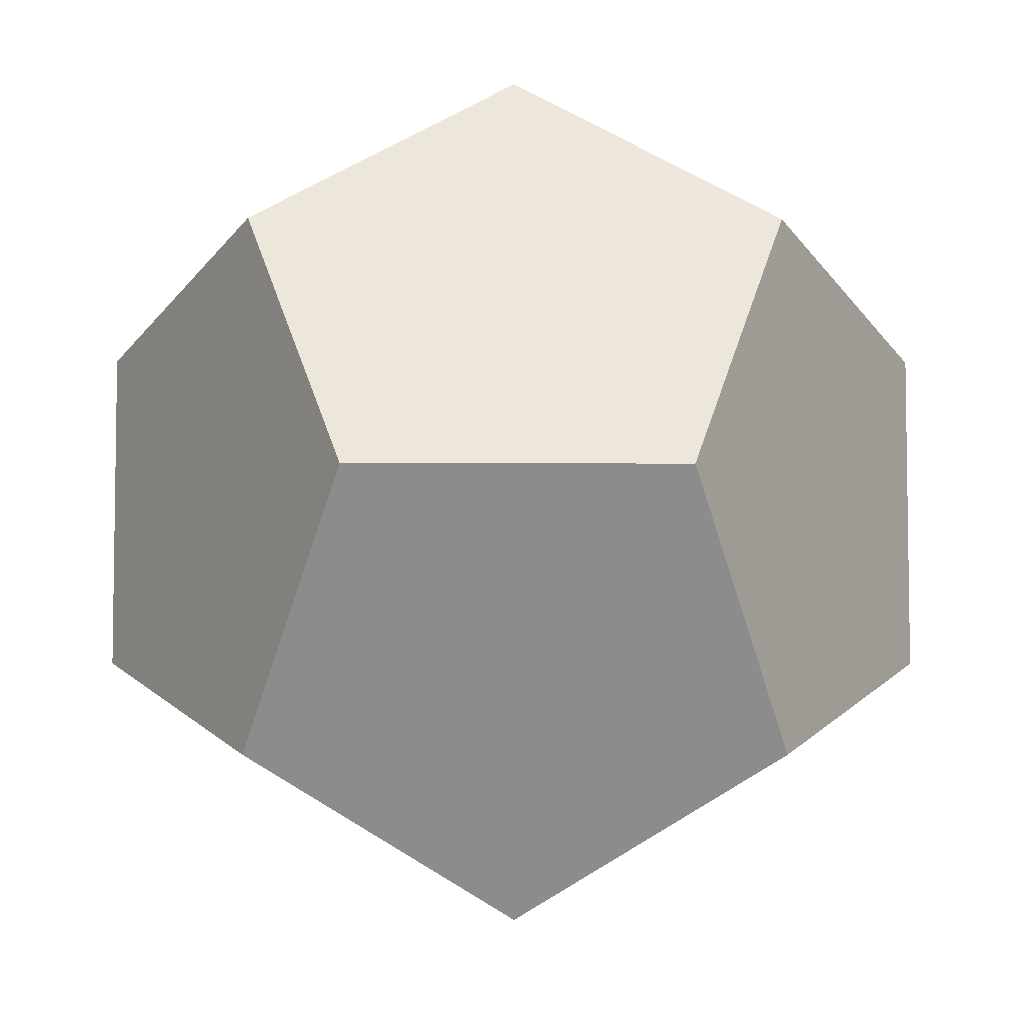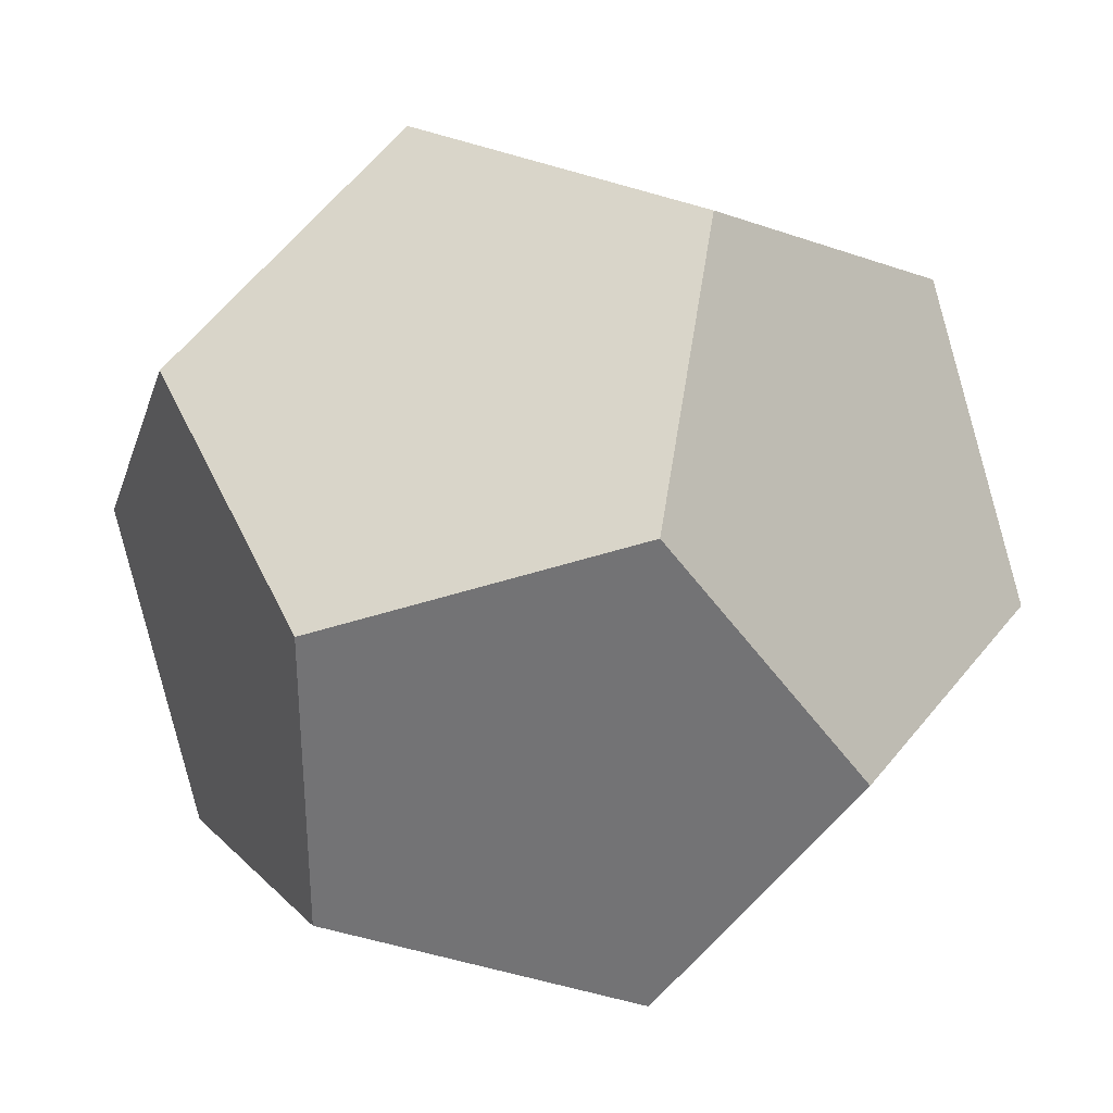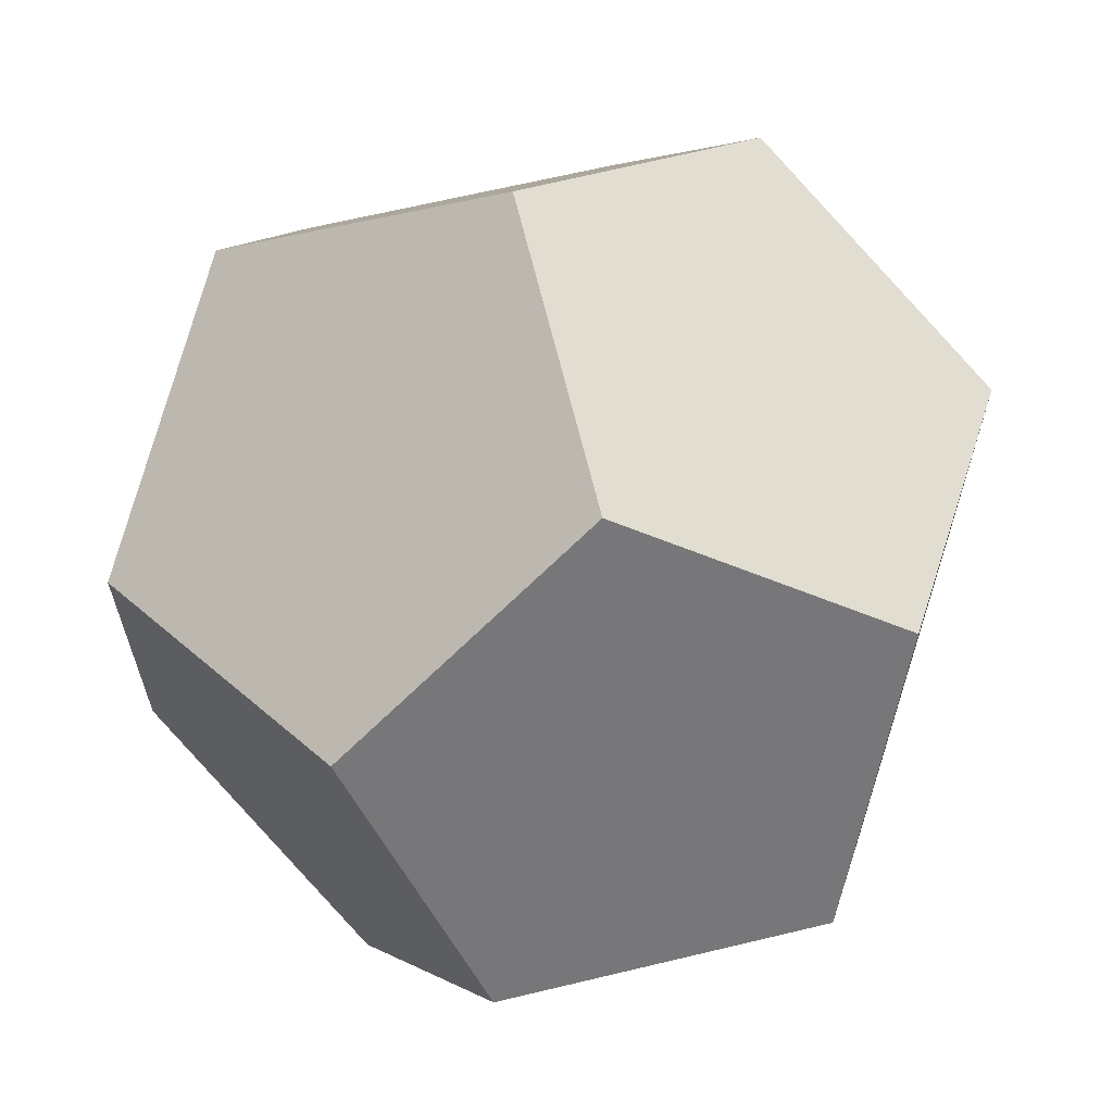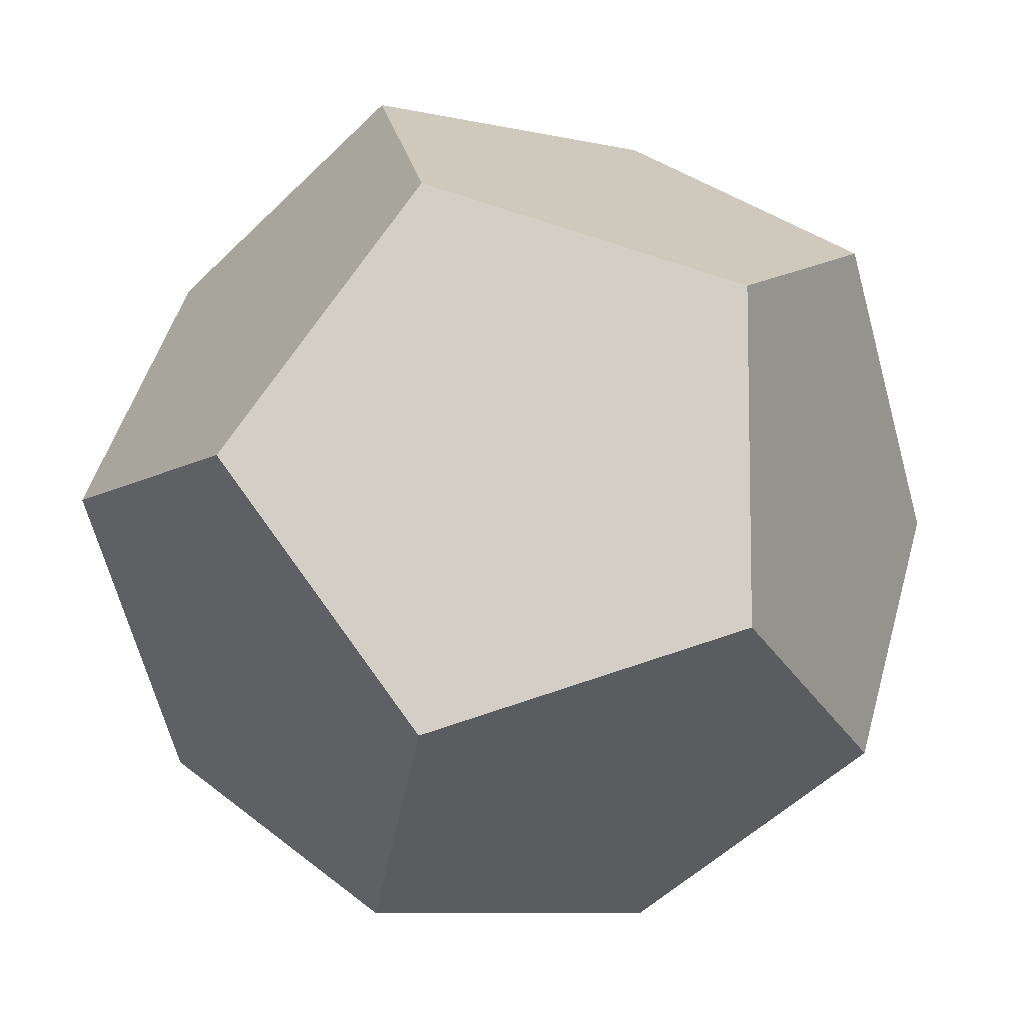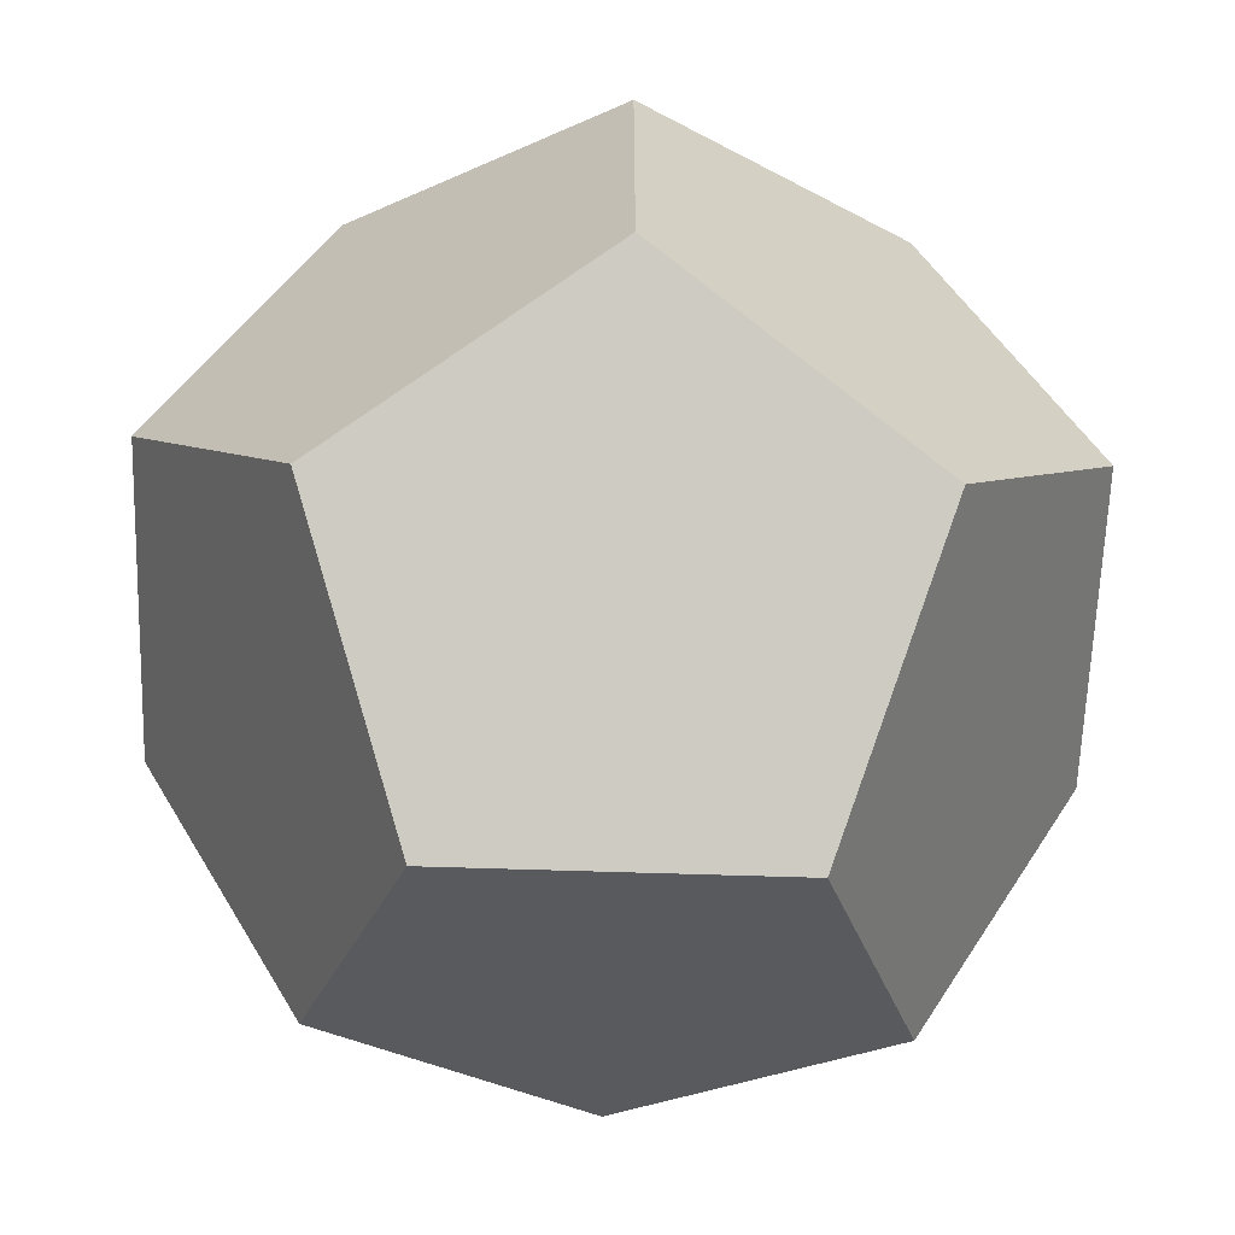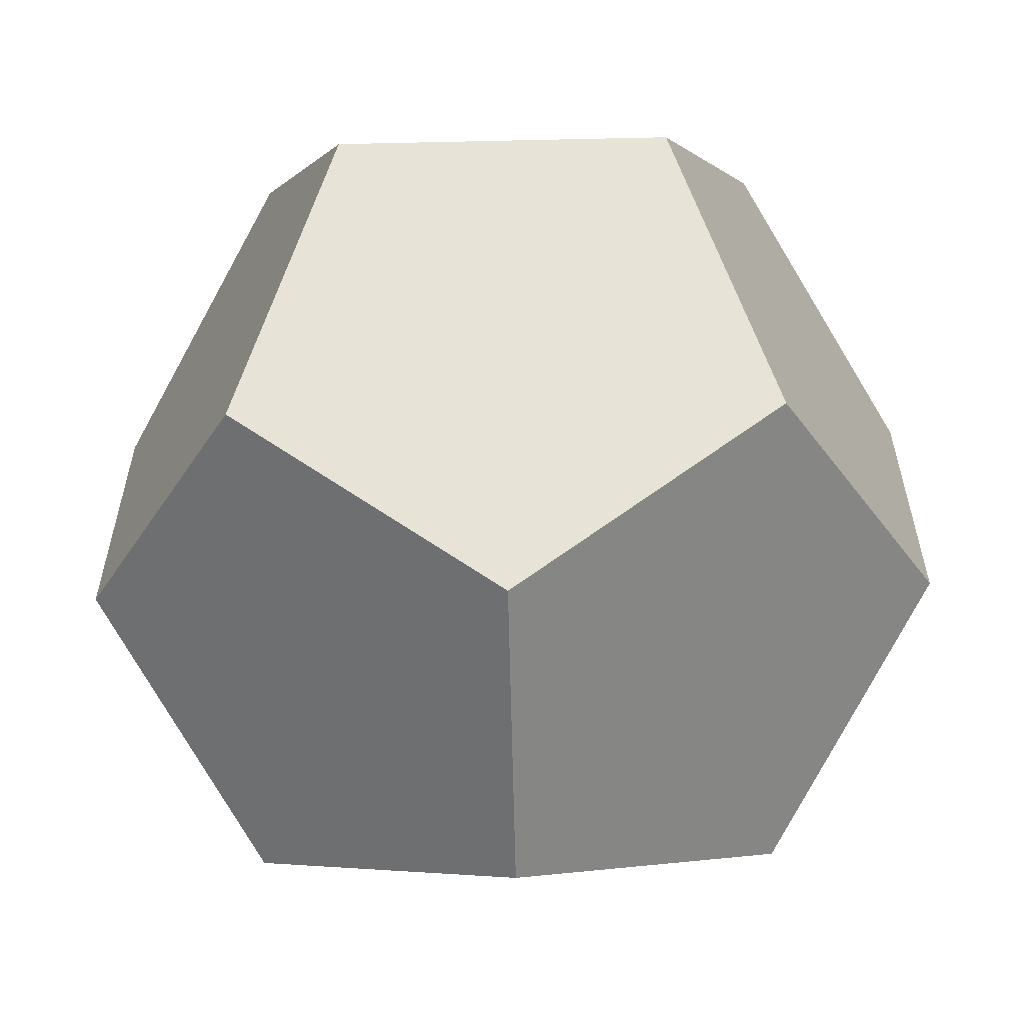
<metadata>
{"format":"obj","ext":"obj","renderer":"f3d","projection":"perspective","resolution":1024,"background":"white","views":[{"elev":-6.0,"azim":89.3,"up":"+Z"},{"elev":34.1,"azim":-58.4,"up":"+Y"},{"elev":65.6,"azim":166.4,"up":"+Y"},{"elev":-8.5,"azim":58.4,"up":"+Y"},{"elev":-62.5,"azim":-91.9,"up":"+Y"},{"elev":-60.1,"azim":91.3,"up":"+Z"}]}
</metadata>
<code>
o Solid
v 0.5774 0.5774 -0.5774
v 0.5774 -0.5774 -0.5774
v 0.5774 0.5774 0.5774
v 0.5774 -0.5774 0.5774
v -0.5774 0.5774 -0.5774
v -0.5774 -0.5774 -0.5774
v -0.5774 0.5774 0.5774
v -0.5774 -0.5774 0.5774
v 0.3568 0 -0.9342
v -0.3568 0 -0.9342
v 0.3568 0 0.9342
v -0.3568 0 0.9342
v 0.9342 0.3568 0
v 0.9342 -0.3568 0
v -0.9342 0.3568 0
v -0.9342 -0.3568 0
v 0 0.9342 -0.3568
v 0 0.9342 0.3568
v 0 -0.9342 -0.3568
v 0 -0.9342 0.3568
f 1 9 5 17
f 9 10 5
f 1 13 2 9
f 13 14 2
f 1 17 3 13
f 17 18 3
f 9 2 6 10
f 2 19 6
f 13 3 4 14
f 3 11 4
f 17 5 7 18
f 5 15 7
f 10 6 15 5
f 6 16 15
f 7 12 3 18
f 12 11 3
f 4 20 2 14
f 20 19 2
f 8 16 19 20
f 16 6 19
f 8 12 15 16
f 12 7 15
f 8 20 11 12
f 20 4 11

</code>
